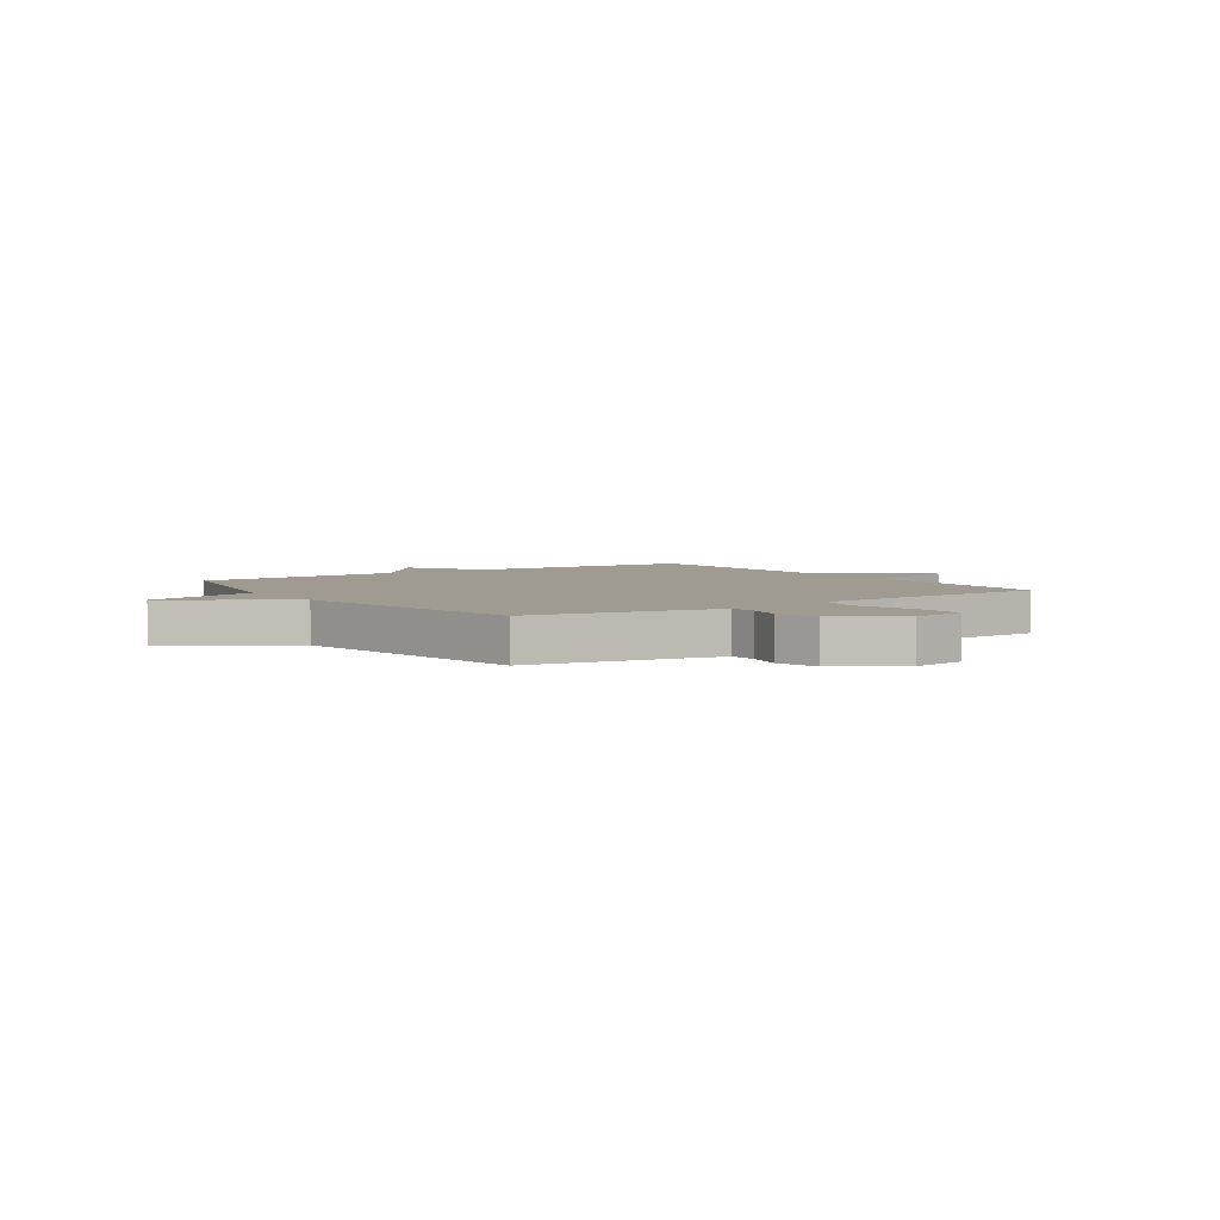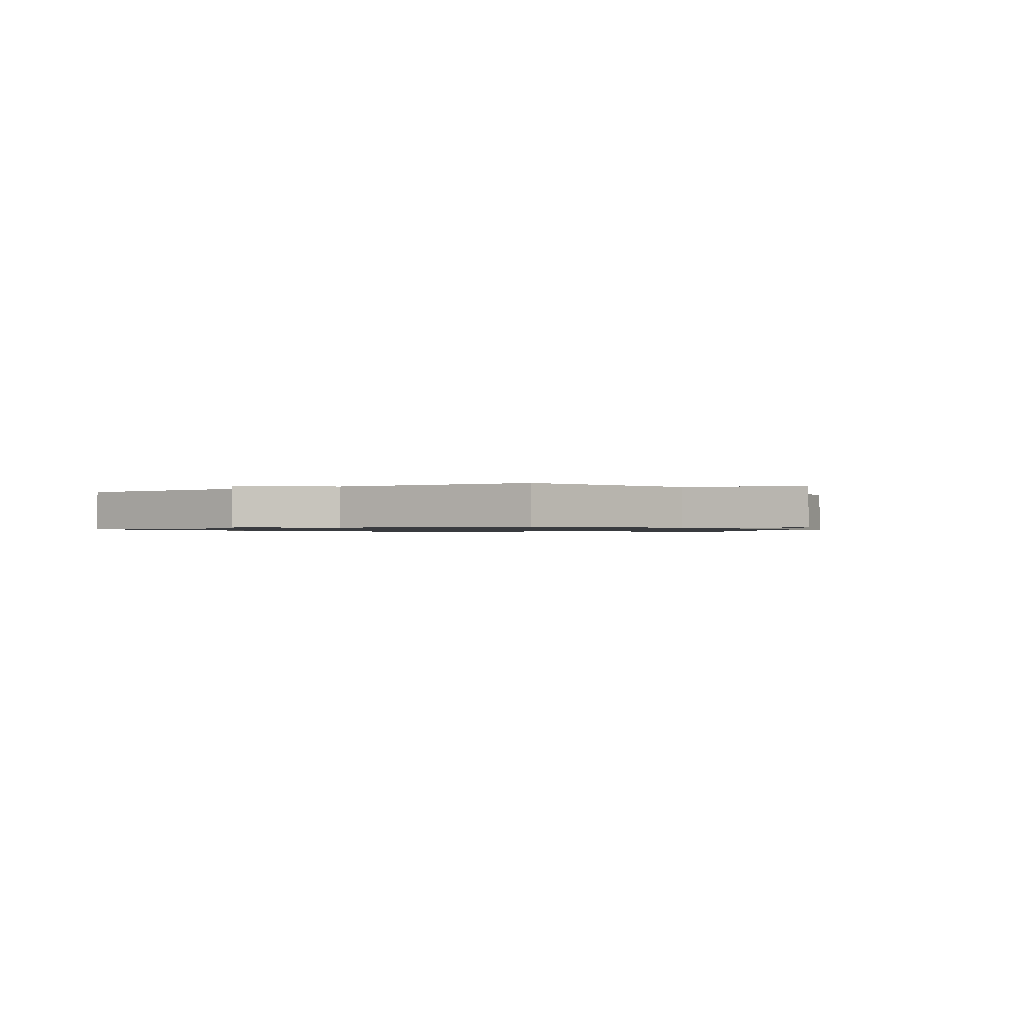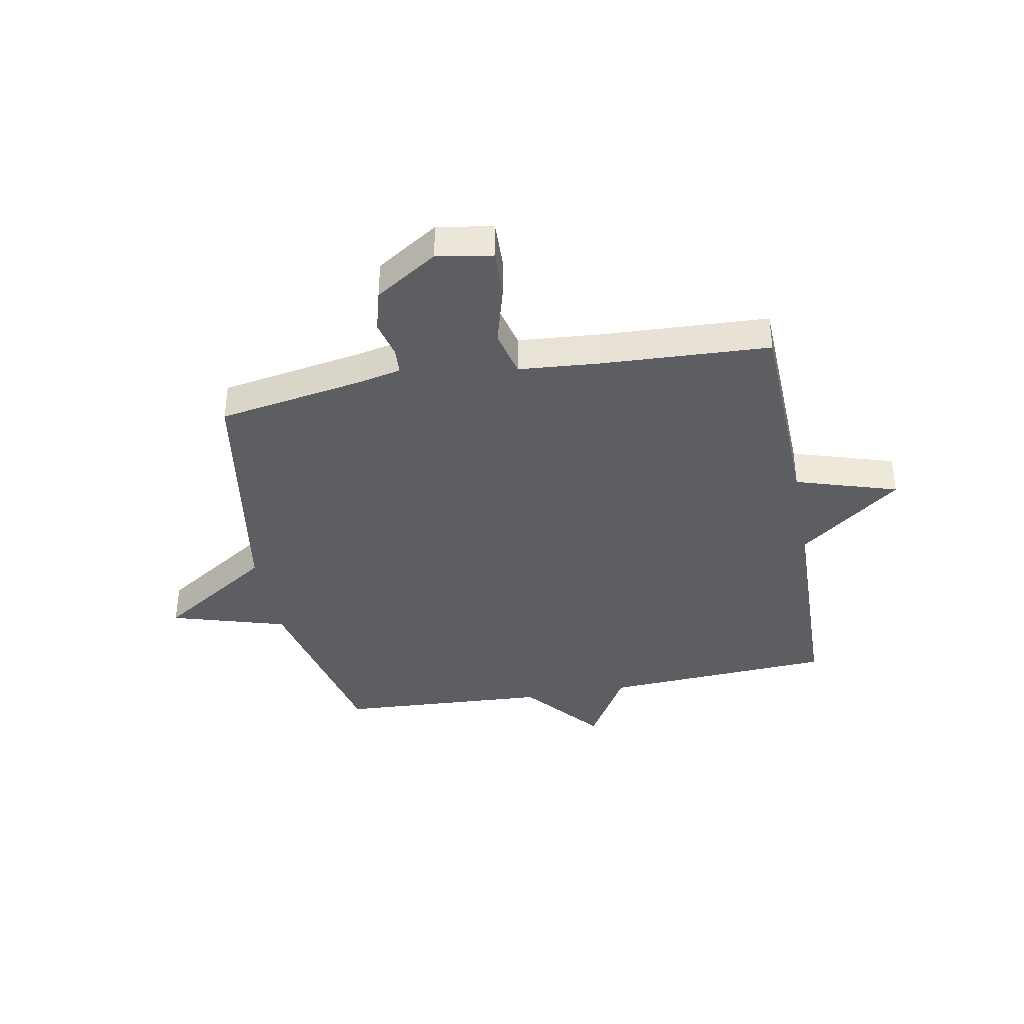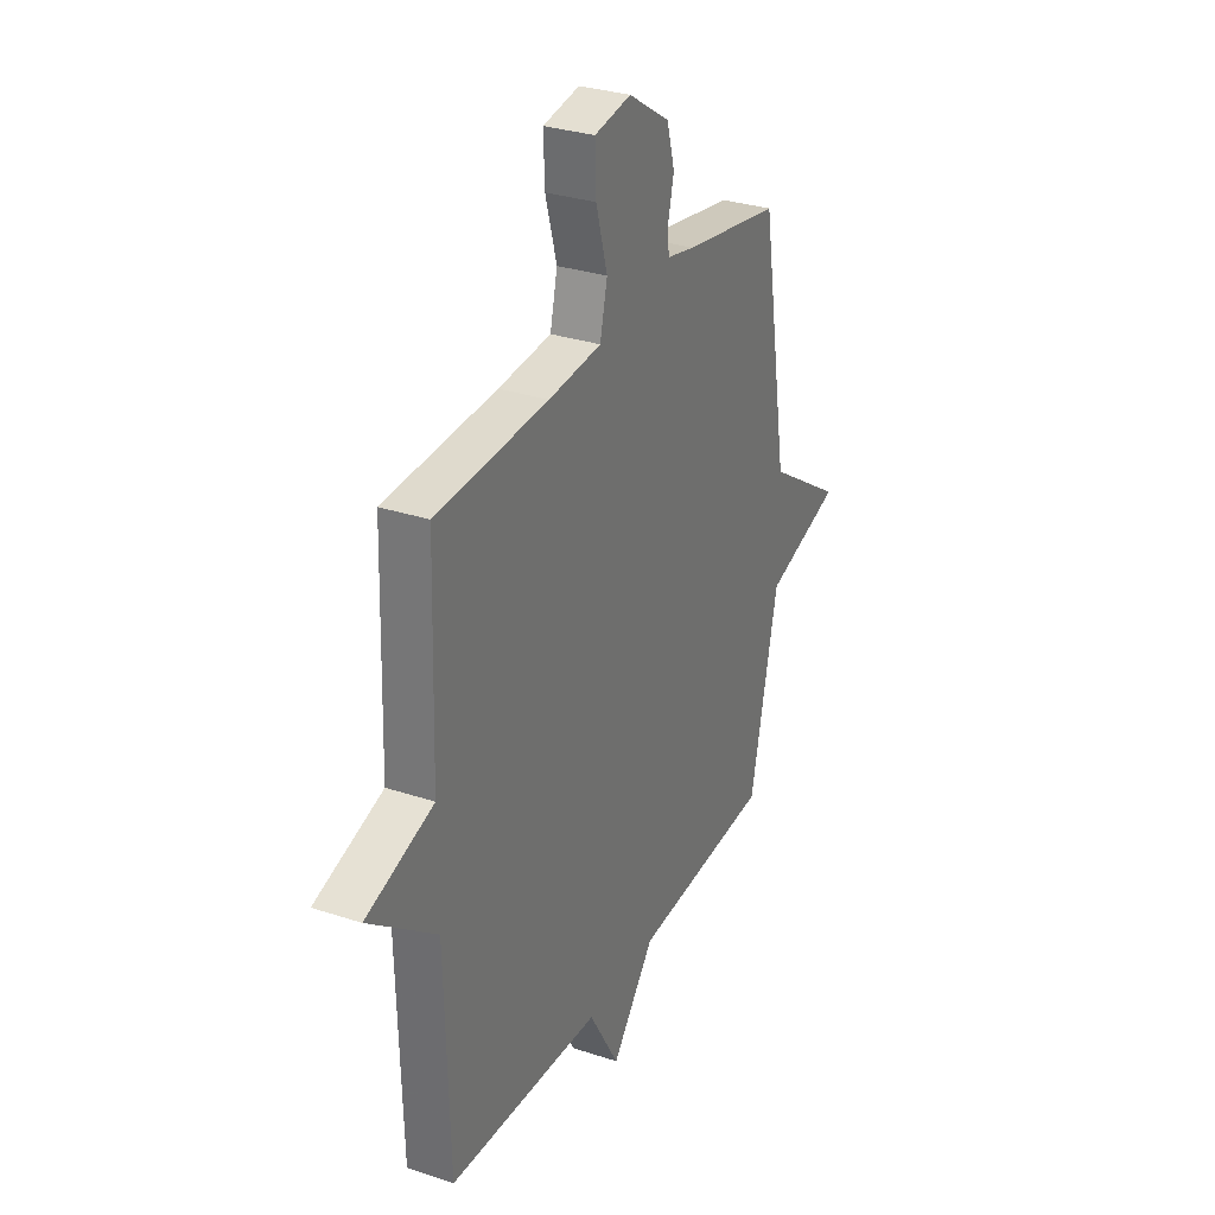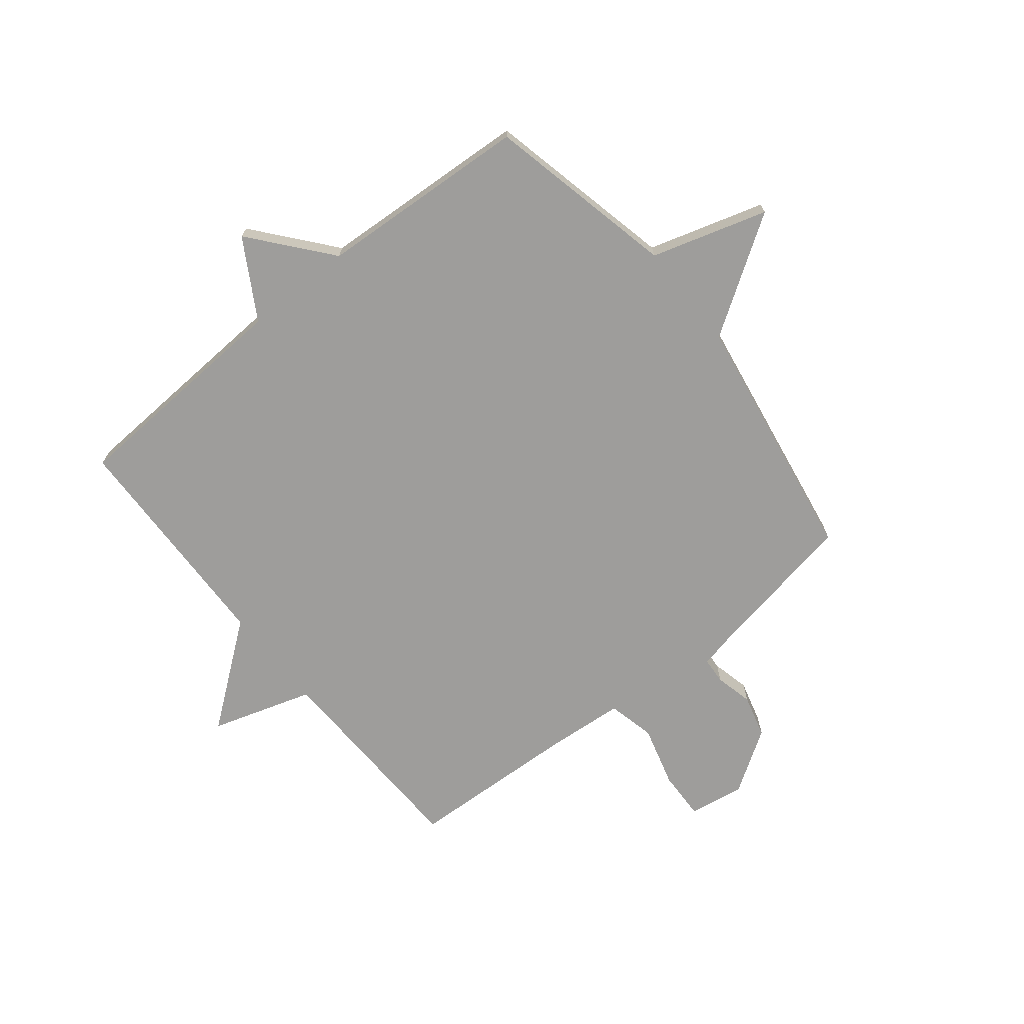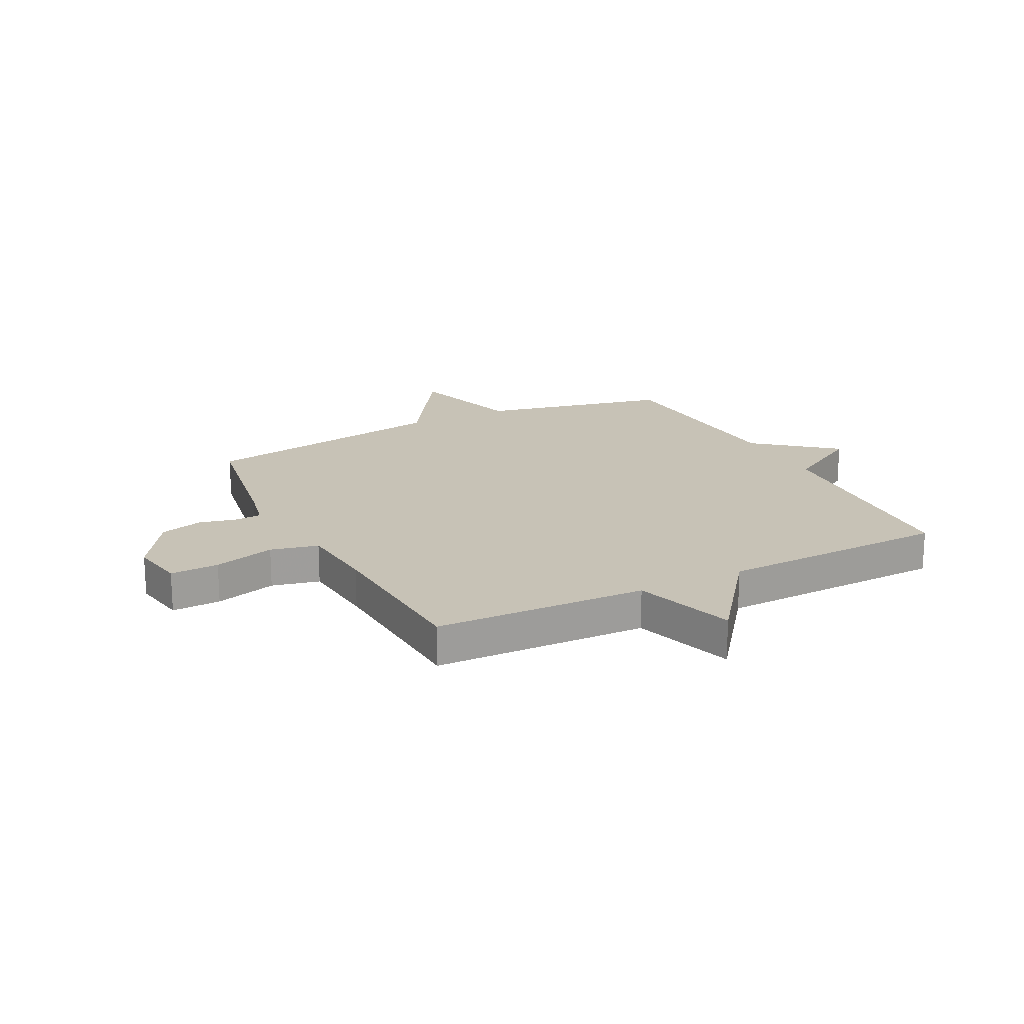
<metadata>
{"format":"obj","ext":"obj","renderer":"f3d","projection":"perspective","resolution":1024,"background":"white","views":[{"elev":4.1,"azim":-34.3,"up":"+Y"},{"elev":-0.9,"azim":-144.3,"up":"+Y"},{"elev":-38.2,"azim":10.7,"up":"+Y"},{"elev":30.7,"azim":115.5,"up":"+Z"},{"elev":-70.6,"azim":-141.2,"up":"+Y"},{"elev":19.2,"azim":62.9,"up":"+Y"}]}
</metadata>
<code>
v 0.5 0.07 0.5
v 0.512 0.07 0.116
v 0.696 0.07 0.058
v 0.512 0.07 -0.084
v 0.5 0.07 -0.5
v 0.082 0.07 -0.523
v -0.001 0.07 -0.665
v -0.118 0.07 -0.523
v -0.5 0.07 -0.5
v -0.576 0.07 -0.156
v -0.785 0.07 -0.093
v -0.576 0.07 0.044
v -0.5 0.07 0.5
v -0.234 0.07 0.546
v -0.157 0.07 0.563
v -0.154 0.07 0.611
v -0.17 0.07 0.679
v -0.149 0.07 0.756
v -0.036 0.07 0.829
v 0.064 0.07 0.812
v 0.061 0.07 0.724
v 0.03 0.07 0.613
v 0.05 0.07 0.527
v 0.195 0.07 0.515
v 0.5 0 0.5
v 0.512 0 0.116
v 0.696 0 0.058
v 0.512 0 -0.084
v 0.5 0 -0.5
v 0.082 0 -0.523
v -0.001 0 -0.665
v -0.118 0 -0.523
v -0.5 0 -0.5
v -0.576 0 -0.156
v -0.785 0 -0.093
v -0.576 0 0.044
v -0.5 0 0.5
v -0.234 0 0.546
v -0.157 0 0.563
v -0.154 0 0.611
v -0.17 0 0.679
v -0.149 0 0.756
v -0.036 0 0.829
v 0.064 0 0.812
v 0.061 0 0.724
v 0.03 0 0.613
v 0.05 0 0.527
v 0.195 0 0.515
f 20 21 22
f 19 20 22
f 18 19 22
f 17 18 22
f 16 17 22
f 15 16 22 23
f 14 15 23
f 14 23 24
f 13 14 24
f 12 13 24
f 24 1 2
f 12 24 2
f 11 12 2
f 10 11 2
f 6 7 8
f 9 10 2
f 8 9 2
f 6 8 2
f 5 6 2
f 4 5 2
f 2 3 4
f 46 45 44
f 46 44 43
f 46 43 42
f 46 42 41
f 46 41 40
f 47 46 40 39
f 47 39 38
f 48 47 38
f 48 38 37
f 48 37 36
f 26 25 48
f 26 48 36
f 26 36 35
f 26 35 34
f 32 31 30
f 26 34 33
f 26 33 32
f 26 32 30
f 26 30 29
f 26 29 28
f 28 27 26
f 1 25 26 2
f 2 26 27 3
f 3 27 28 4
f 4 28 29 5
f 5 29 30 6
f 6 30 31 7
f 7 31 32 8
f 8 32 33 9
f 9 33 34 10
f 10 34 35 11
f 11 35 36 12
f 12 36 37 13
f 13 37 38 14
f 14 38 39 15
f 15 39 40 16
f 16 40 41 17
f 17 41 42 18
f 18 42 43 19
f 19 43 44 20
f 20 44 45 21
f 21 45 46 22
f 22 46 47 23
f 23 47 48 24
f 24 48 25 1

</code>
